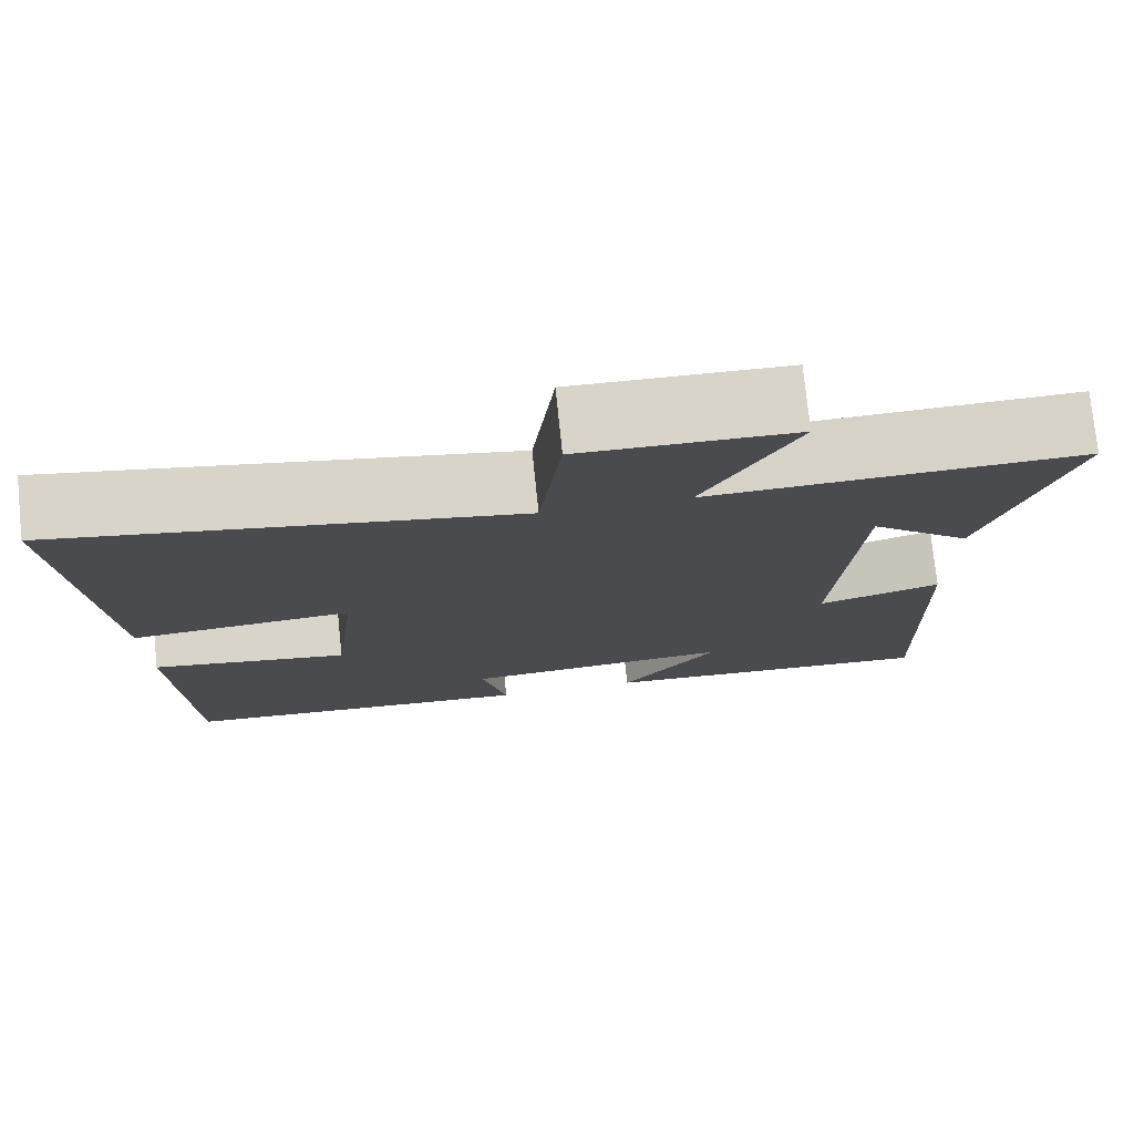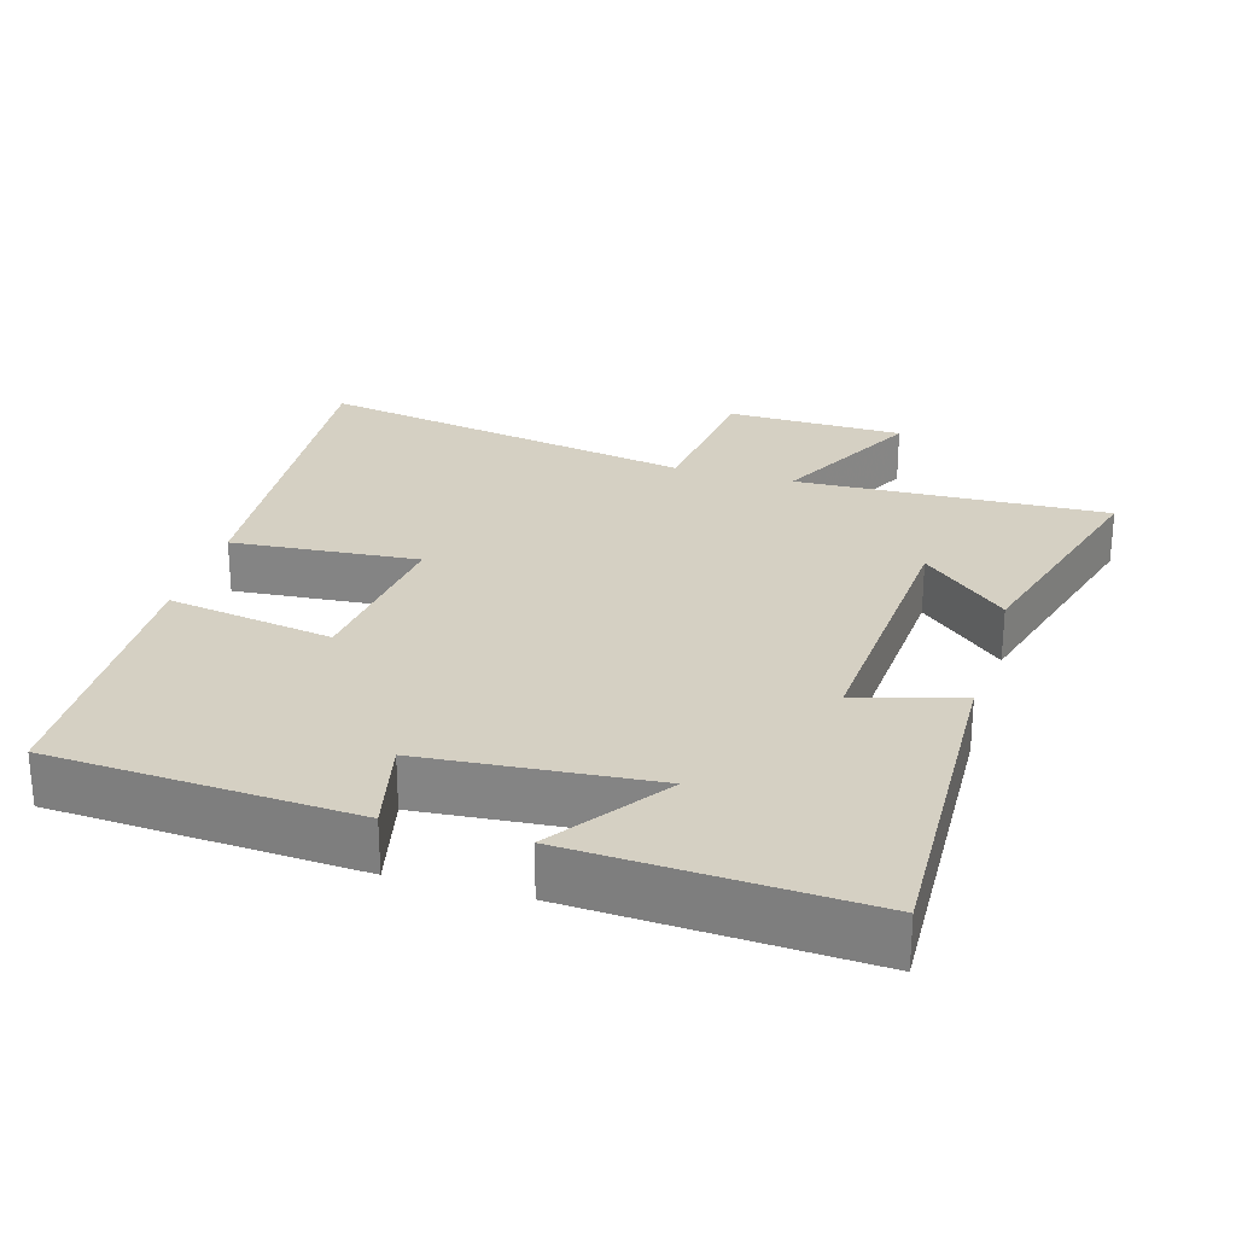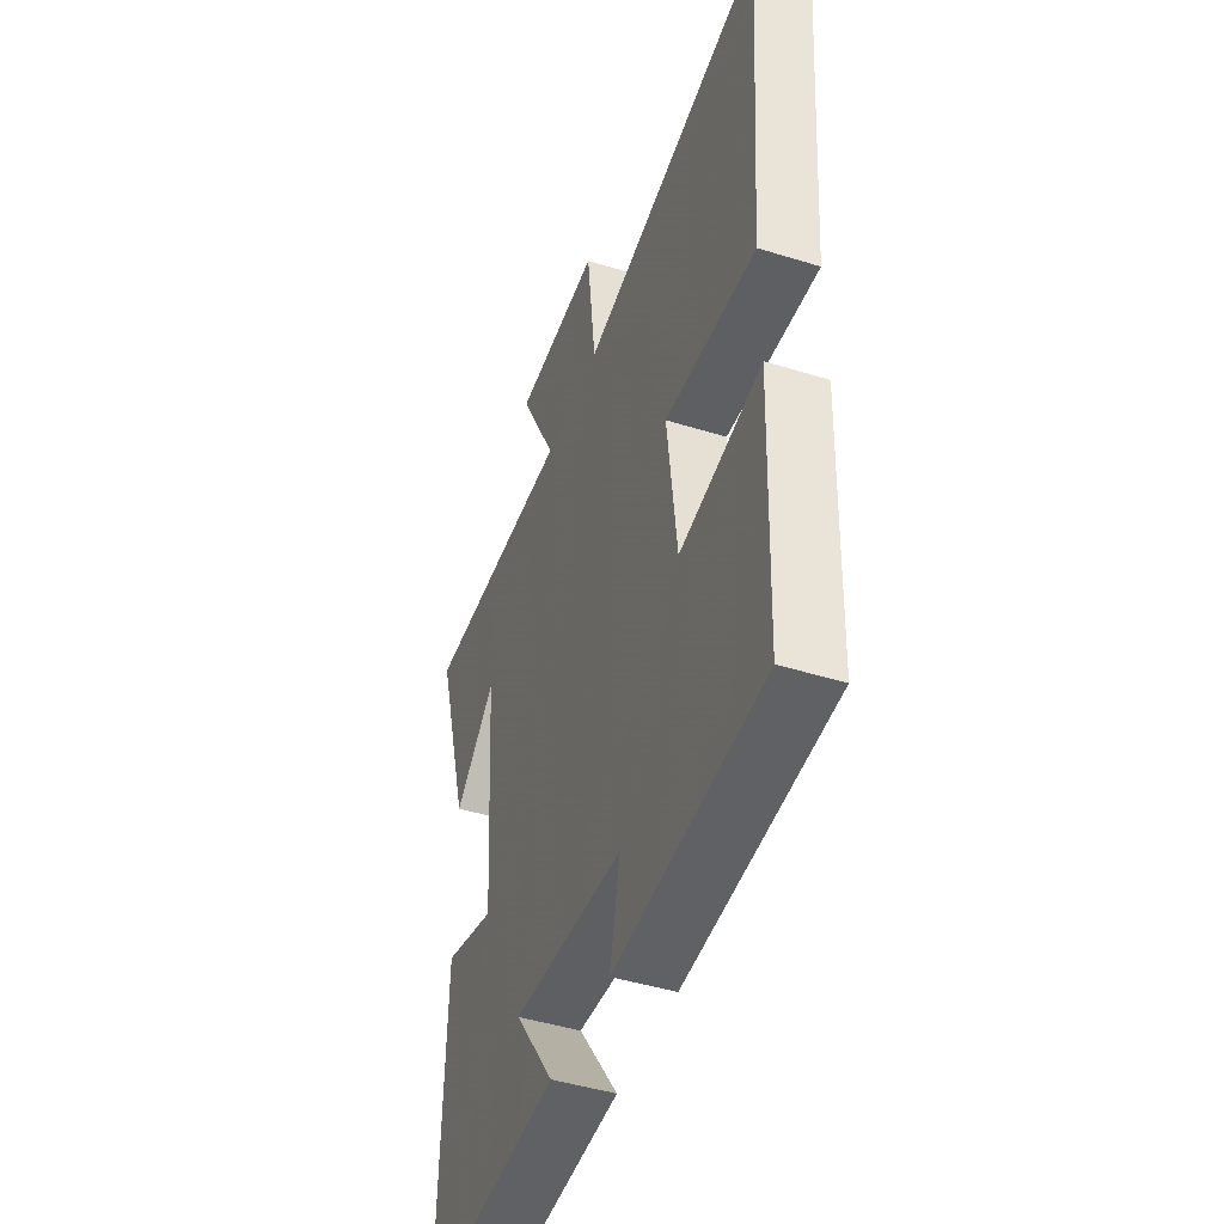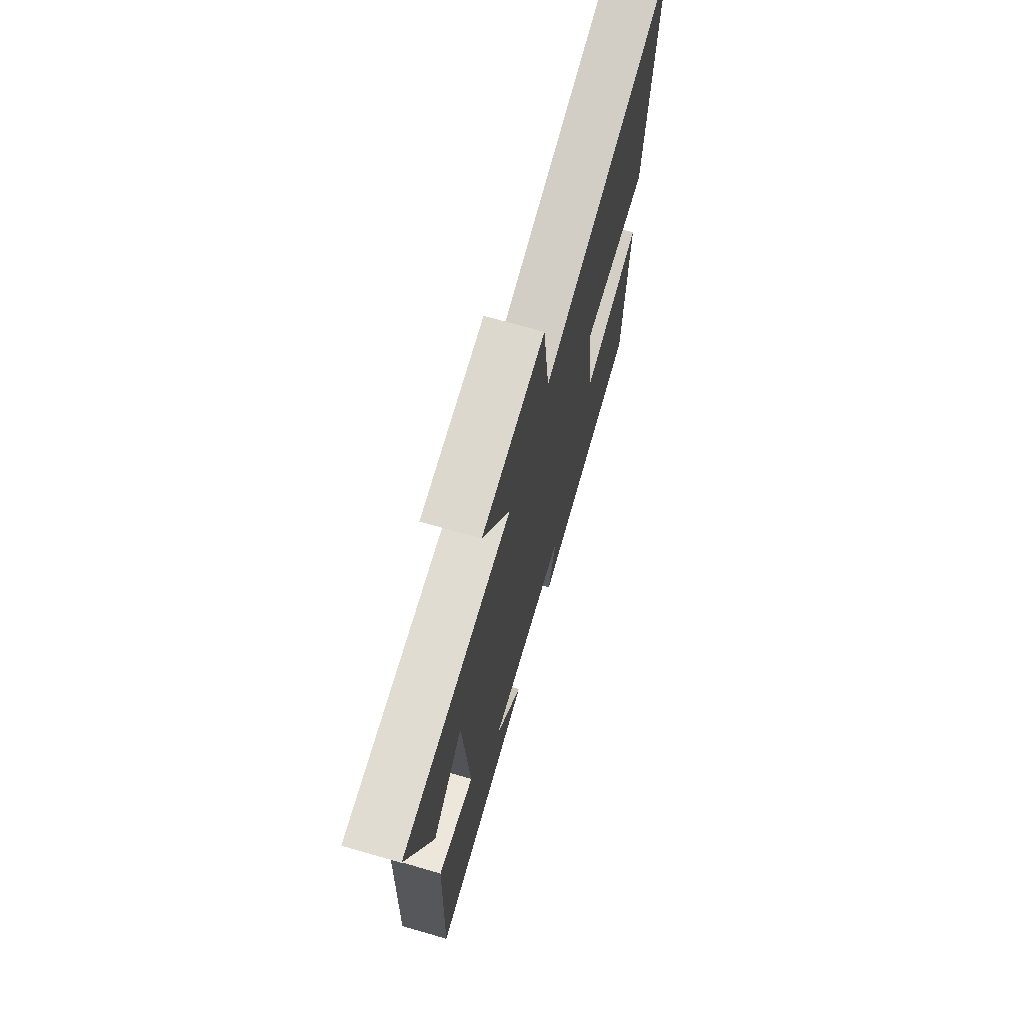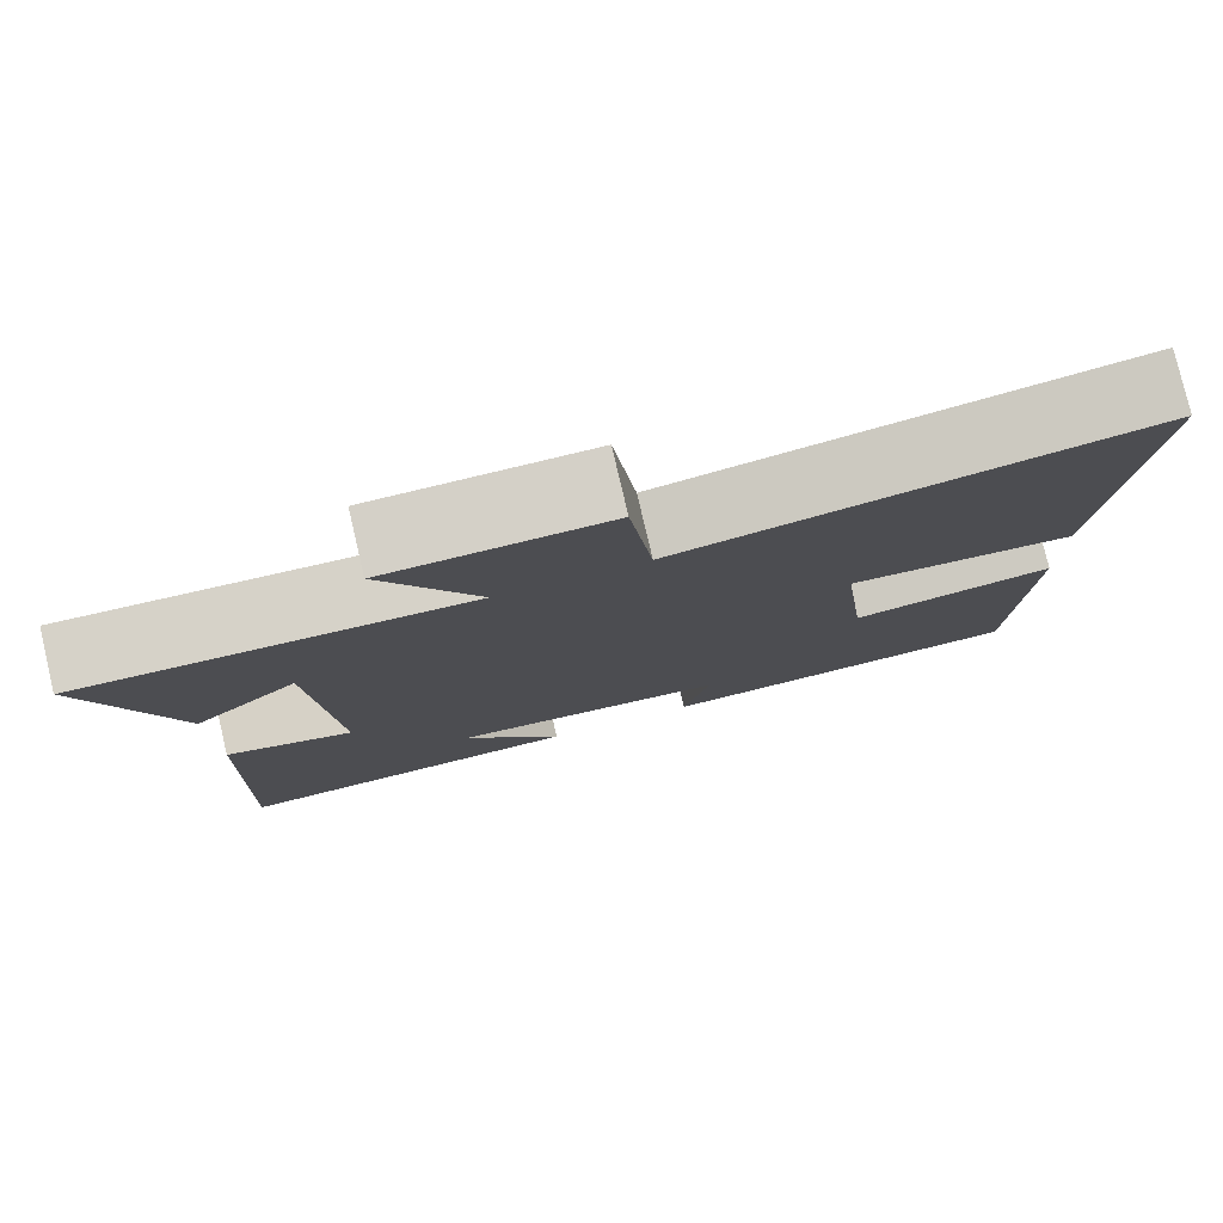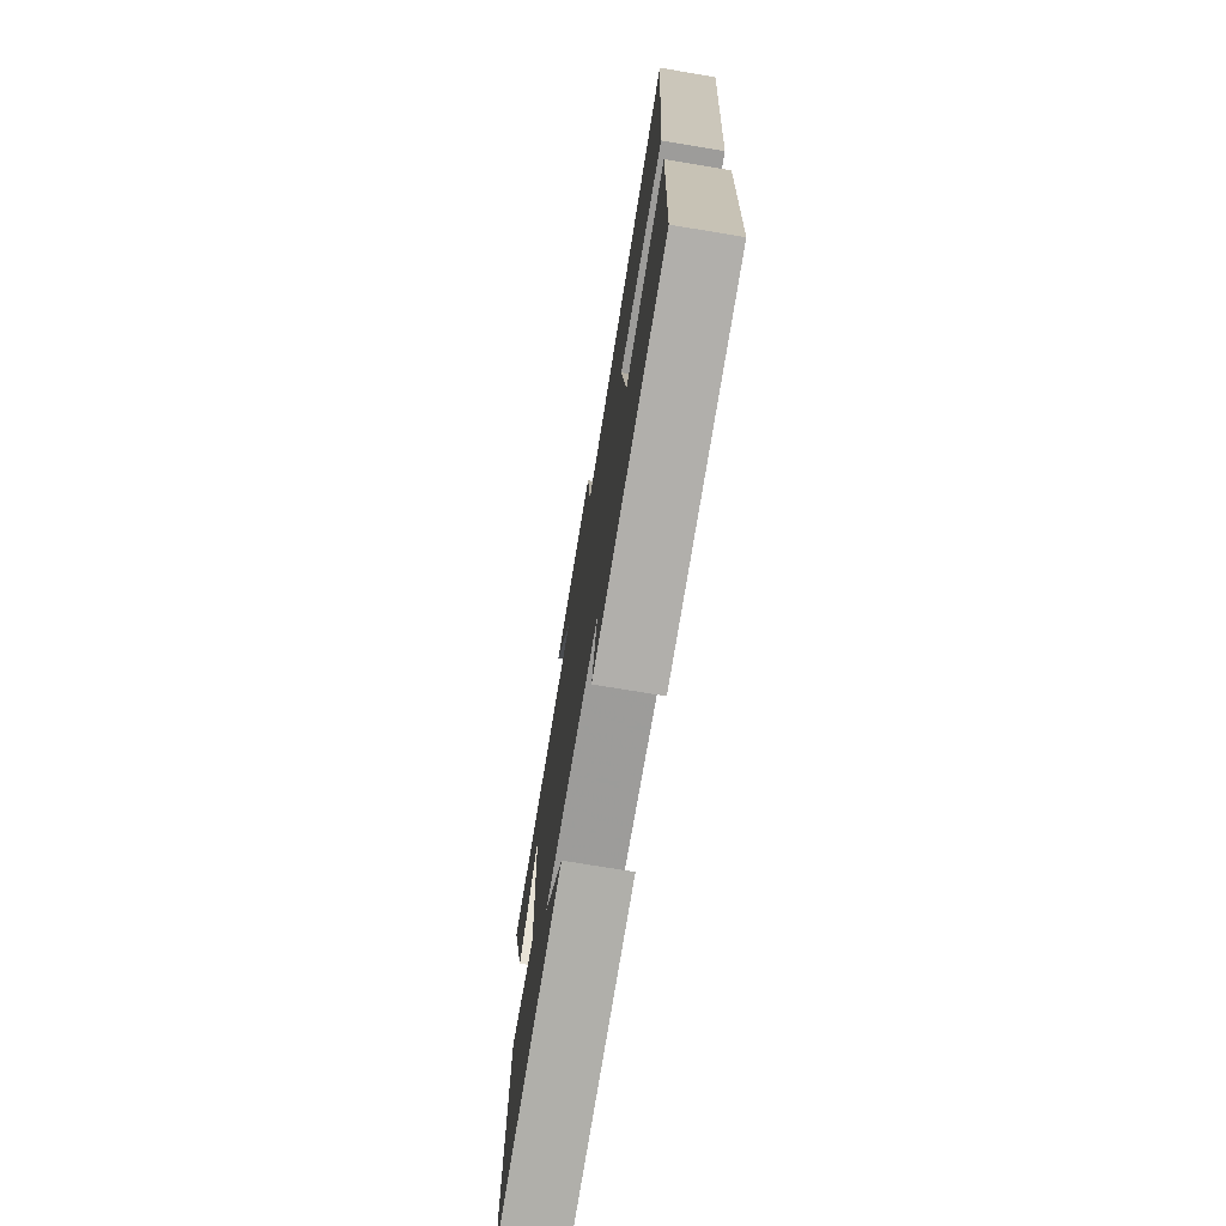
<metadata>
{"format":"obj","ext":"obj","renderer":"f3d","projection":"perspective","resolution":1024,"background":"white","views":[{"elev":76.4,"azim":174.1,"up":"+Z"},{"elev":26.4,"azim":-163.8,"up":"+Y"},{"elev":-45.5,"azim":70.3,"up":"+Z"},{"elev":71.1,"azim":-74.0,"up":"+Z"},{"elev":79.0,"azim":-13.2,"up":"+Z"},{"elev":-74.7,"azim":80.6,"up":"+Z"}]}
</metadata>
<code>
v 0.538 0.07 0.597
v 0.5 0.07 0.1
v 0.239 0.07 0.121
v 0.267 0.07 -0.117
v 0.5 0.07 -0.078
v 0.486 0.07 -0.473
v 0.062 0.07 -0.5
v 0.092 0.07 -0.366
v -0.226 0.07 -0.34
v -0.112 0.07 -0.5
v -0.515 0.07 -0.523
v -0.5 0.07 -0.054
v -0.355 0.07 -0.098
v -0.381 0.07 0.29
v -0.5 0.07 0.184
v -0.596 0.07 0.515
v -0.161 0.07 0.5
v -0.269 0.07 0.711
v -0.021 0.07 0.717
v 0.005 0.07 0.5
v 0.538 0 0.597
v 0.5 0 0.1
v 0.239 0 0.121
v 0.267 0 -0.117
v 0.5 0 -0.078
v 0.486 0 -0.473
v 0.062 0 -0.5
v 0.092 0 -0.366
v -0.226 0 -0.34
v -0.112 0 -0.5
v -0.515 0 -0.523
v -0.5 0 -0.054
v -0.355 0 -0.098
v -0.381 0 0.29
v -0.5 0 0.184
v -0.596 0 0.515
v -0.161 0 0.5
v -0.269 0 0.711
v -0.021 0 0.717
v 0.005 0 0.5
f 17 18 19 20
f 14 15 16 17
f 13 14 17 20
f 11 12 13
f 9 10 11
f 9 11 13 20
f 5 6 7 8
f 4 5 8 9
f 3 4 9 20
f 1 2 3 20
f 40 39 38 37
f 37 36 35 34
f 40 37 34 33
f 33 32 31
f 31 30 29
f 40 33 31 29
f 28 27 26 25
f 29 28 25 24
f 40 29 24 23
f 40 23 22 21
f 1 21 22 2
f 2 22 23 3
f 3 23 24 4
f 4 24 25 5
f 5 25 26 6
f 6 26 27 7
f 7 27 28 8
f 8 28 29 9
f 9 29 30 10
f 10 30 31 11
f 11 31 32 12
f 12 32 33 13
f 13 33 34 14
f 14 34 35 15
f 15 35 36 16
f 16 36 37 17
f 17 37 38 18
f 18 38 39 19
f 19 39 40 20
f 20 40 21 1

</code>
